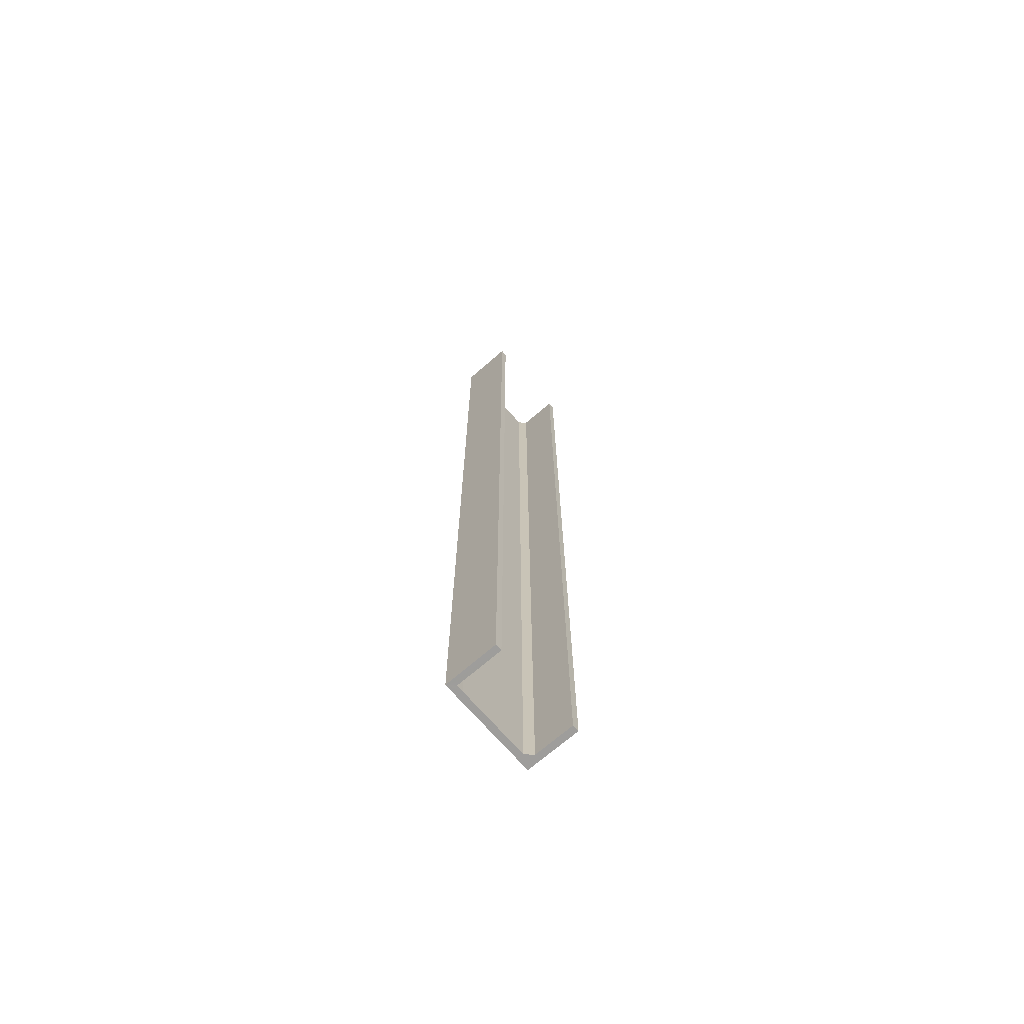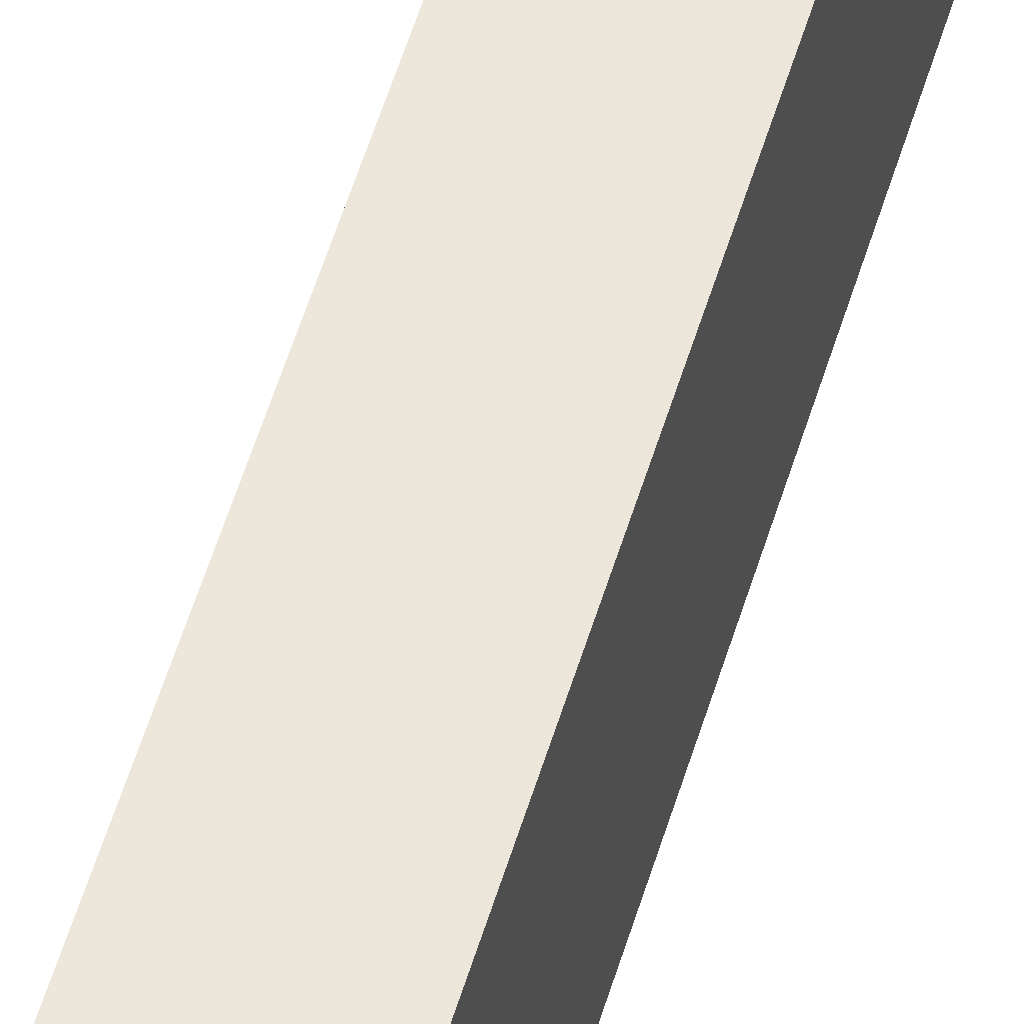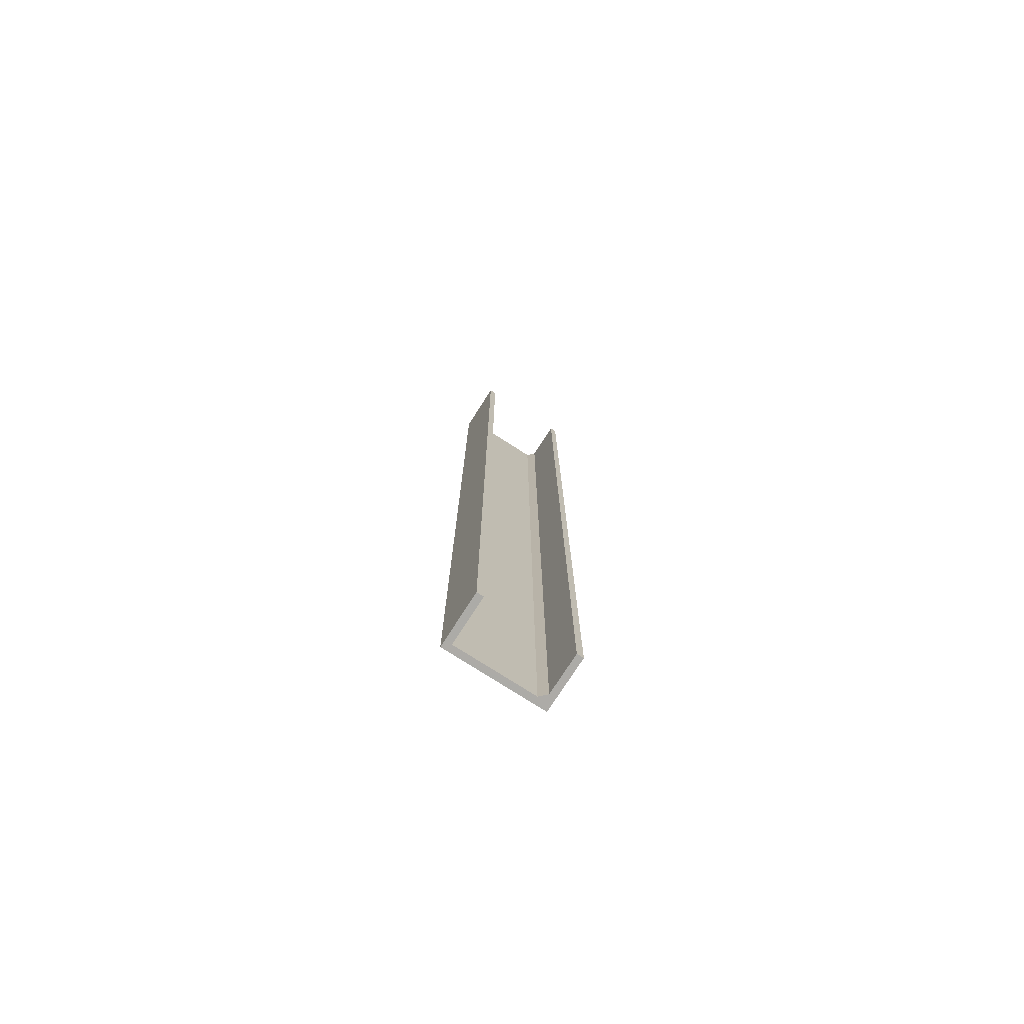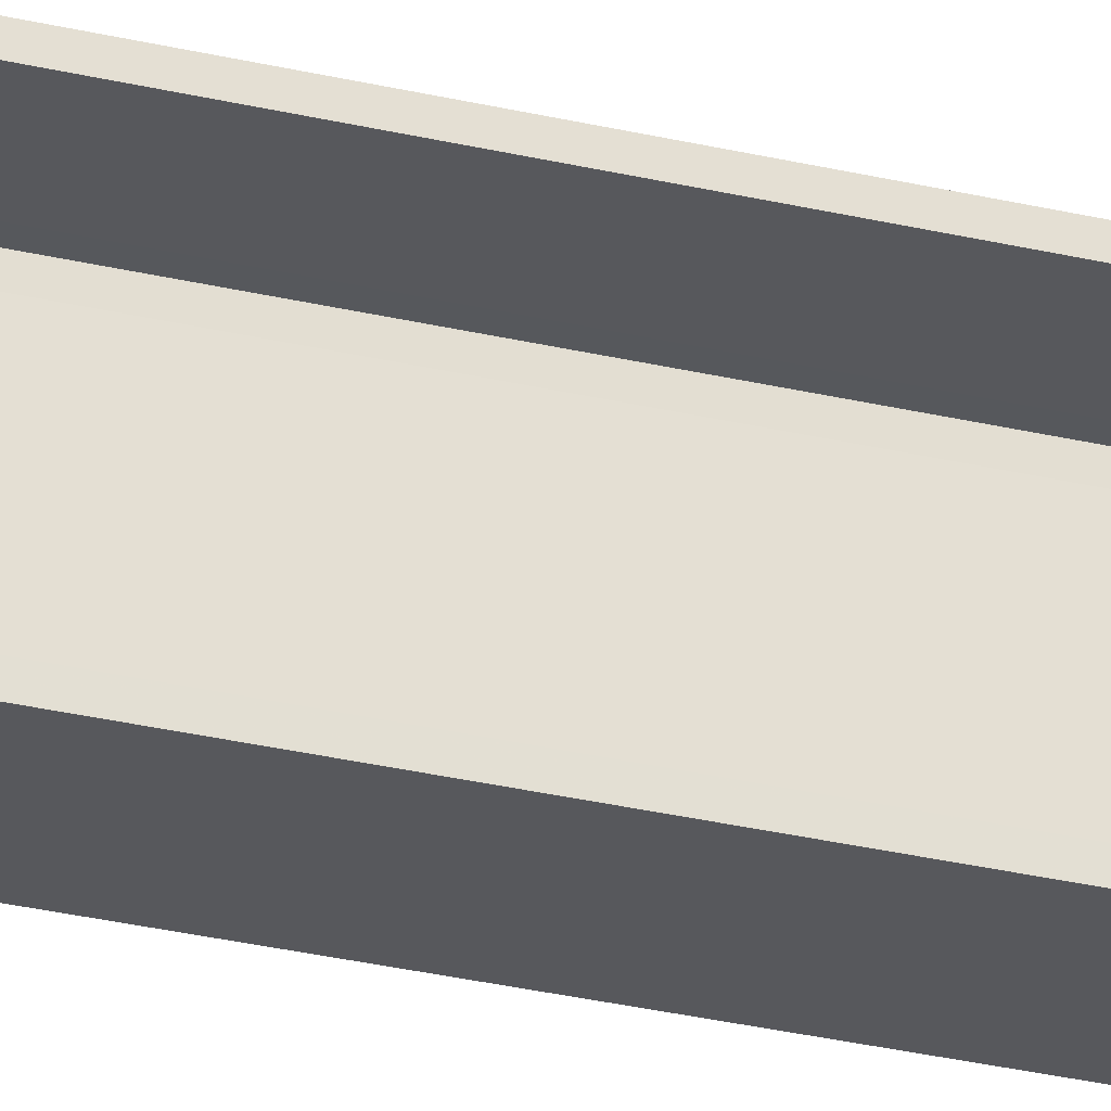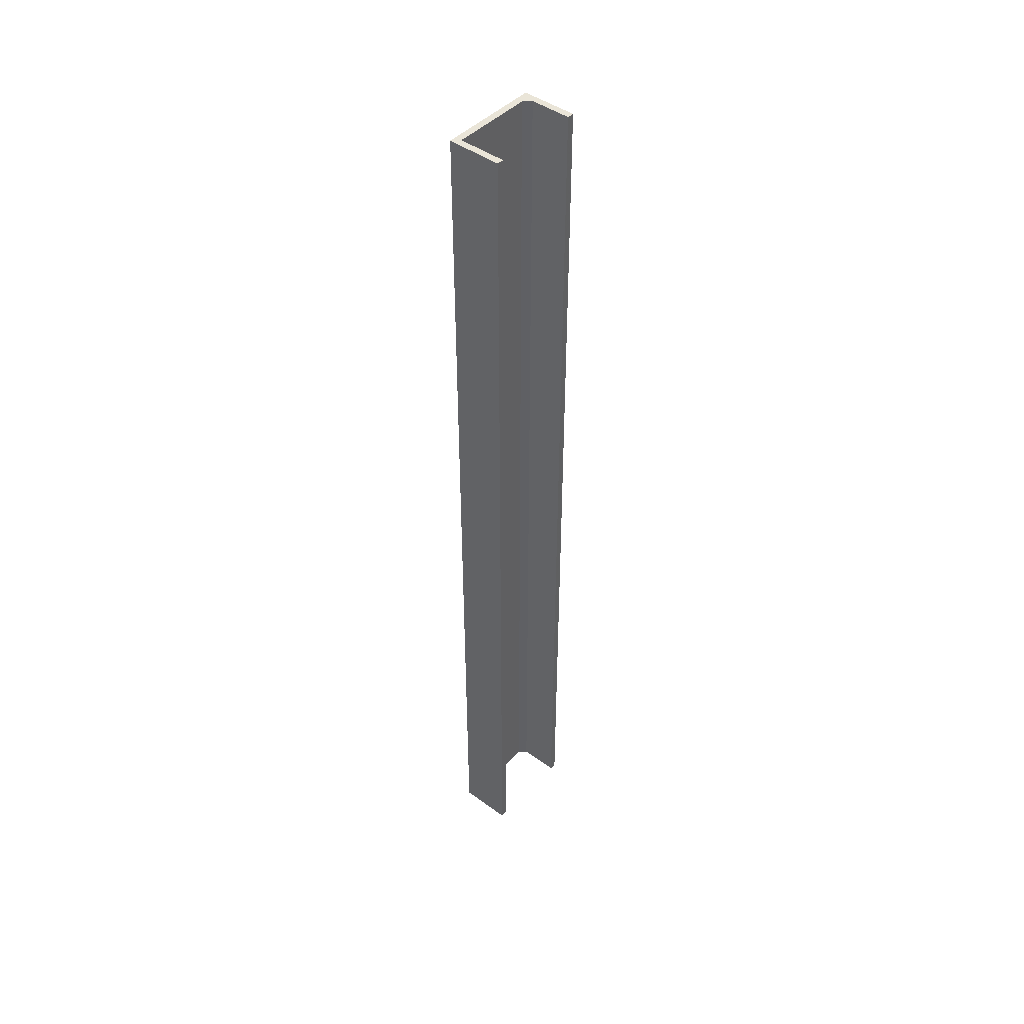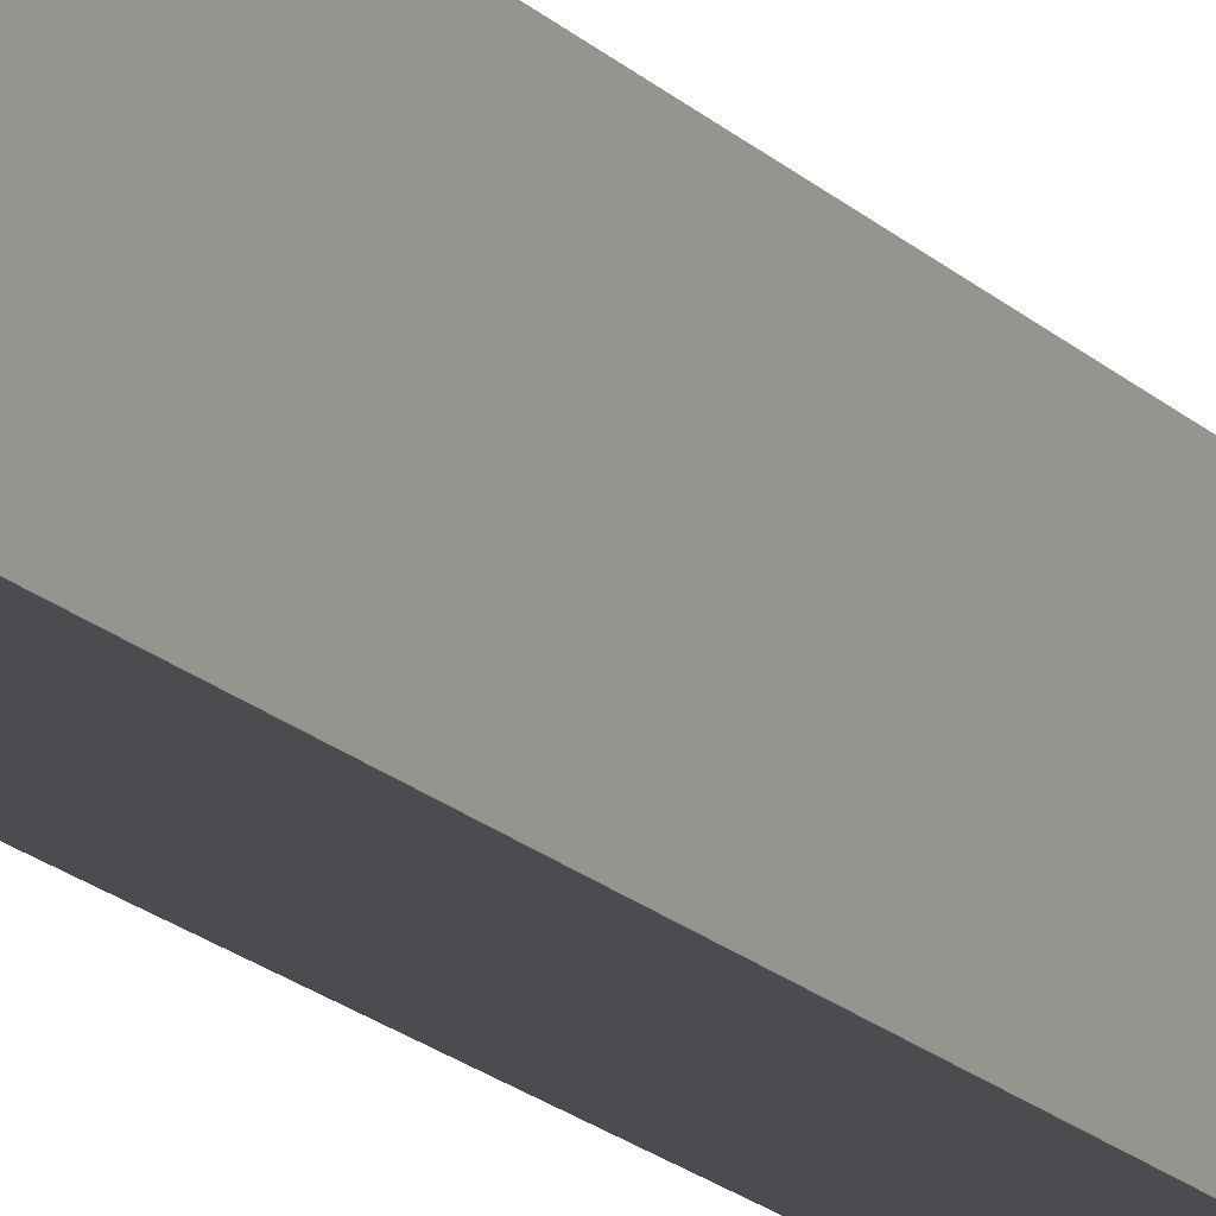
<metadata>
{"format":"obj","ext":"obj","renderer":"f3d","projection":"perspective","resolution":1024,"background":"white","views":[{"elev":-70.5,"azim":-139.0,"up":"+Z"},{"elev":52.1,"azim":16.0,"up":"+Y"},{"elev":-76.3,"azim":-122.7,"up":"+Z"},{"elev":-28.4,"azim":-110.1,"up":"+Y"},{"elev":45.0,"azim":-139.7,"up":"+Z"},{"elev":-15.0,"azim":25.2,"up":"+Y"}]}
</metadata>
<code>
o 19
v 2183 1879 6.8
v 2183 1879 6.8
v 2183 1879 6.8
v 2183 1879 8.2
v 2183 1879 6.8
v 2183 1879 8.2
v 2183 1879 6.8
v 2183 1879 6.8
v 2183 1879 8.2
v 2183 1879 8.2
v 2183 1879 8.2
v 2183 1879 8.2
v 2183 1879 6.8
v 2183 1879 8.2
v 2183 1879 8.2
v 2183 1879 6.8
v 2183 1879 8.2
v 2183 1879 8.2
v 2183 1879 8.2
v 2183 1879 8.2
v 2183 1879 6.8
v 2183 1879 6.8
v 2183 1879 6.8
v 2183 1879 6.8
v 2183 1879 6.8
v 2183 1879 6.8
v 2183 1879 8.2
v 2183 1879 8.2
v 2183 1879 6.8
v 2183 1879 8.2
v 2183 1879 8.2
v 2183 1879 6.8
v 2183 1879 6.8
v 2183 1879 8.2
v 2183 1879 6.8
v 2183 1879 6.8
v 2183 1879 6.8
v 2183 1879 6.8
v 2183 1879 6.8
v 2183 1879 6.8
v 2183 1879 8.2
v 2183 1879 8.2
v 2183 1879 8.2
v 2183 1879 8.2
v 2183 1879 6.8
v 2183 1879 6.8
v 2183 1879 8.2
v 2183 1879 8.2
v 2183 1879 8.2
v 2183 1879 8.2
v 2183 1879 8.2
v 2183 1879 8.2
v 2183 1879 6.8
v 2183 1879 6.8
v 2183 1879 6.8
f 1 2 3
f 4 2 5
f 6 5 7
f 6 8 9
f 10 4 11
f 10 2 12
f 10 13 3
f 14 15 12
f 16 15 3
f 16 17 12
f 1 15 18
f 19 13 18
f 11 20 19
f 16 21 22
f 22 21 23
f 23 21 24
f 25 20 24
f 24 21 25
f 26 27 25
f 24 28 7
f 29 28 17
f 30 17 28
f 30 28 31
f 19 32 33
f 1 34 33
f 35 36 1
f 37 32 38
f 39 40 35
f 39 34 41
f 39 42 38
f 19 42 41
f 40 42 43
f 44 32 41
f 44 45 38
f 46 43 47
f 44 48 49
f 49 48 50
f 51 46 50
f 50 48 51
f 51 48 9
f 9 36 51
f 52 53 45
f 54 45 53
f 54 53 55

</code>
